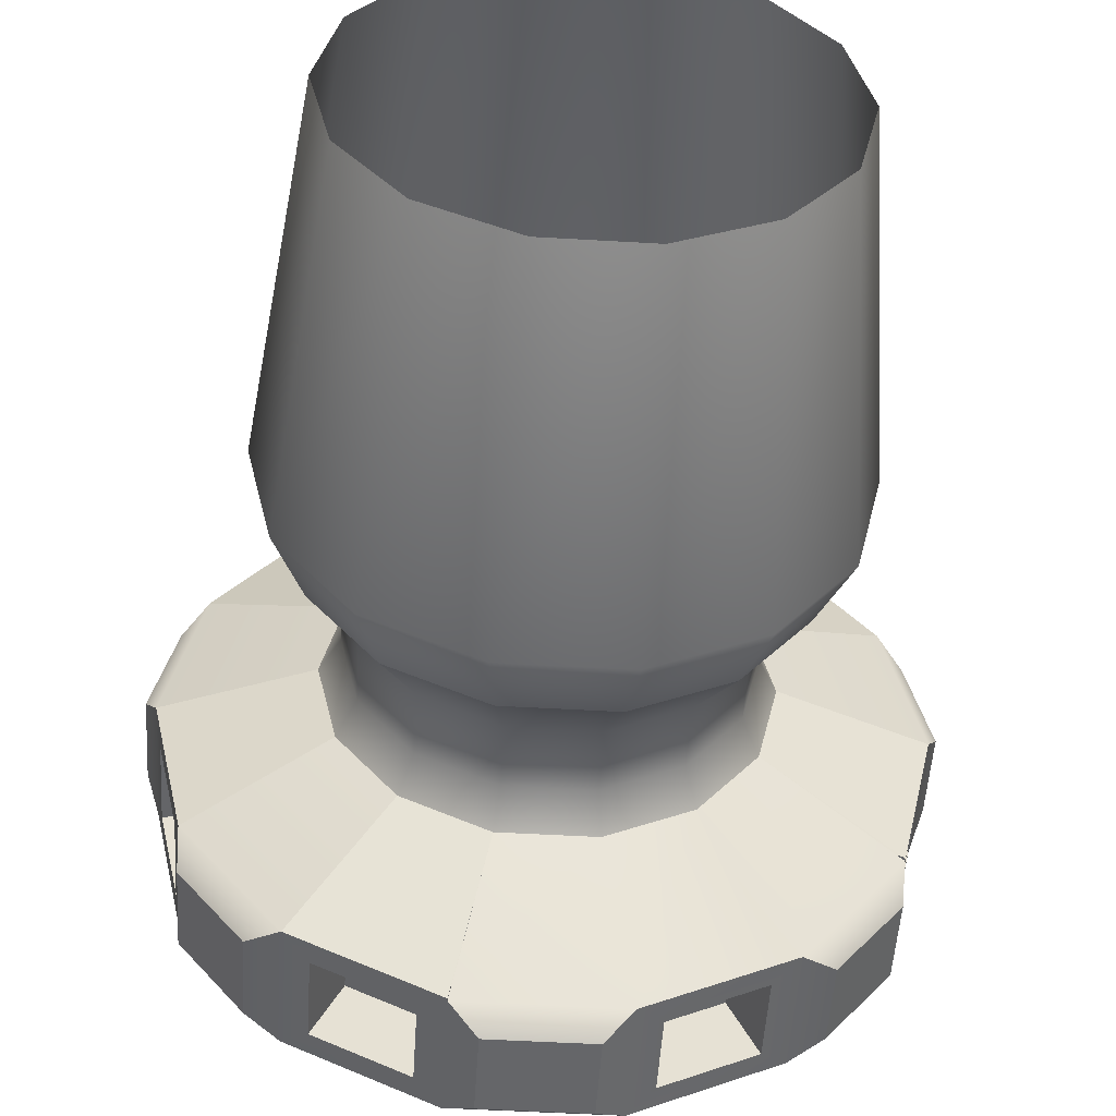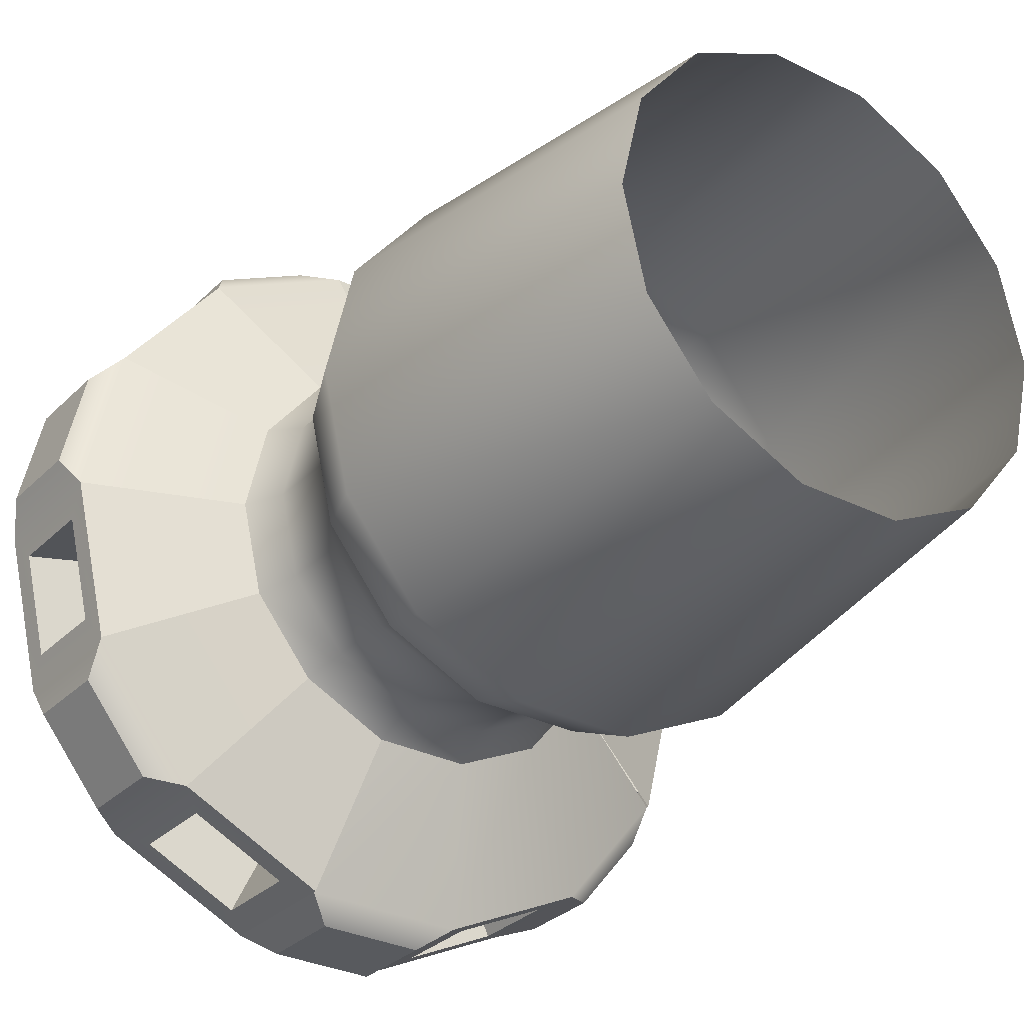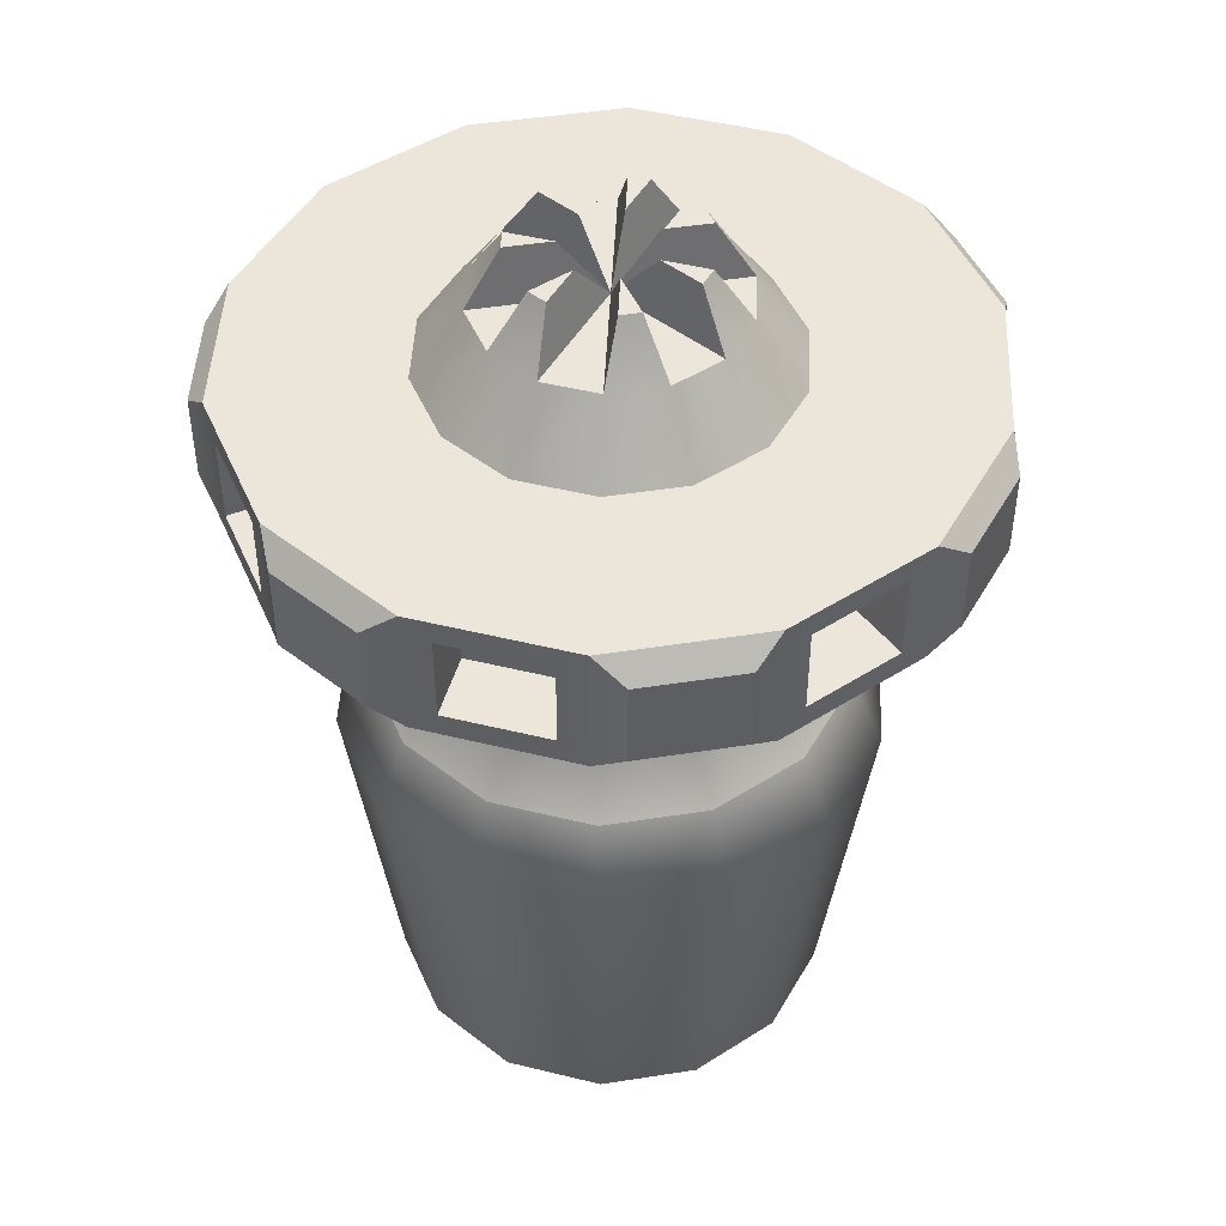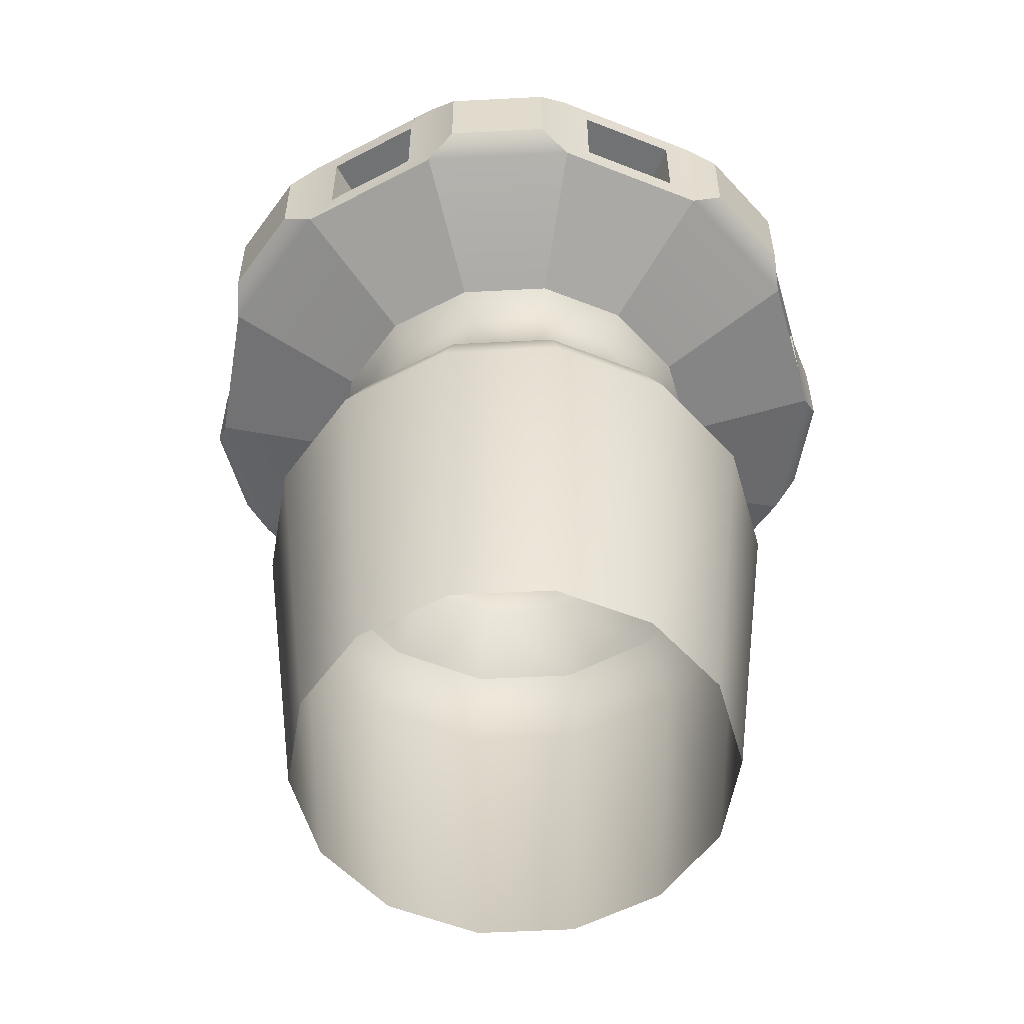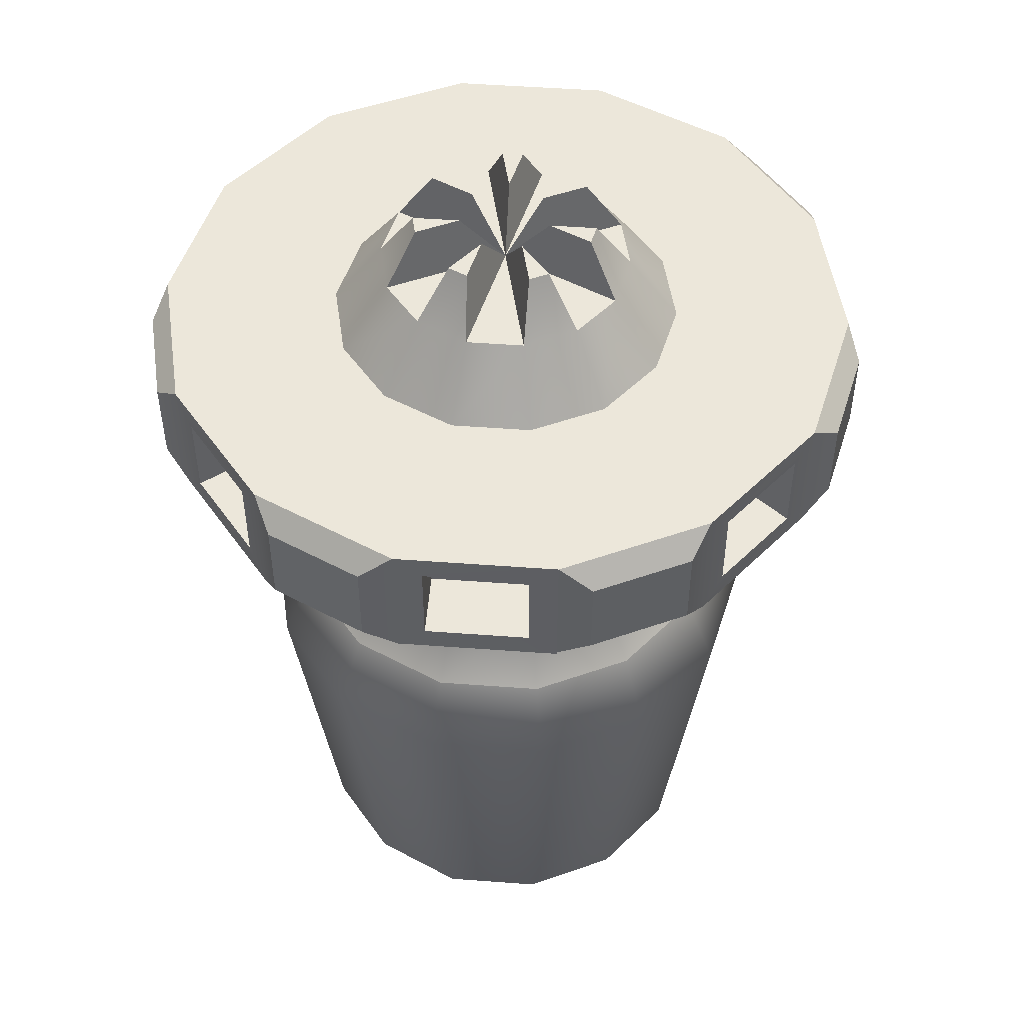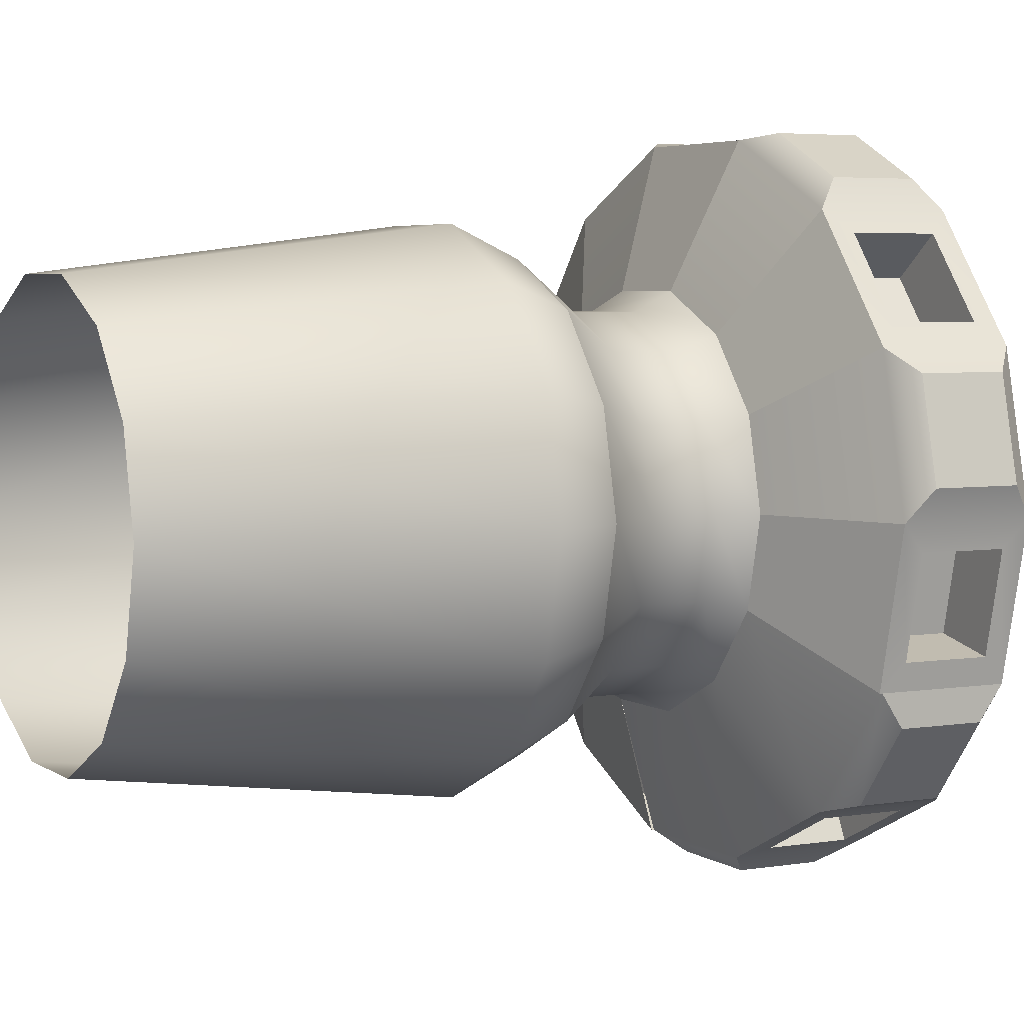
<metadata>
{"format":"obj","ext":"obj","renderer":"f3d","projection":"perspective","resolution":1024,"background":"white","views":[{"elev":-51.8,"azim":-3.6,"up":"+Z"},{"elev":-30.5,"azim":-35.8,"up":"+Z"},{"elev":46.9,"azim":15.6,"up":"+Y"},{"elev":-55.6,"azim":-22.6,"up":"+Y"},{"elev":50.4,"azim":107.5,"up":"+Y"},{"elev":4.6,"azim":62.4,"up":"+Z"}]}
</metadata>
<code>
g default
v 99.9 130.6 -373.9
v 111.4 130.6 -388.2
v 127.9 130.6 -396.2
v 146.3 130.6 -396.2
v 162.8 130.6 -388.2
v 174.3 130.6 -373.9
v 178.4 130.6 -355.9
v 174.3 130.6 -338
v 162.8 130.6 -323.7
v 146.3 130.6 -315.7
v 127.9 130.6 -315.7
v 111.4 130.6 -323.7
v 99.9 130.6 -338
v 95.81 130.6 -355.9
v 99.9 114.9 -373.9
v 111.4 114.9 -388.2
v 127.9 114.9 -396.2
v 174.3 114.9 -373.9
v 178.4 114.9 -355.9
v 174.3 114.9 -338
v 162.8 114.9 -323.7
v 146.3 114.9 -315.7
v 127.9 114.9 -315.7
v 111.4 114.9 -323.7
v 99.9 114.9 -338
v 95.81 114.9 -355.9
v 127.9 115.2 -396.2
v 146.3 115.2 -396.2
v 142.5 108.5 -379.5
v 131.7 108.5 -379.5
v 162.8 115.2 -388.2
v 152.2 108.5 -374.9
v 174.3 115.2 -373.9
v 158.9 108.5 -366.4
v 115.3 108.5 -366.4
v 122 108.5 -374.9
v 161.3 108.5 -355.9
v 158.9 108.5 -345.4
v 152.2 108.5 -337
v 142.5 108.5 -332.4
v 131.7 108.5 -332.4
v 122 108.5 -337
v 115.3 108.5 -345.4
v 112.9 108.5 -355.9
v 117.4 104.3 -365.4
v 123.5 104.3 -373.1
v 132.2 104.3 -377.3
v 142 104.3 -377.3
v 150.7 104.3 -373.1
v 156.8 104.3 -365.4
v 159 104.3 -355.9
v 156.8 104.3 -346.4
v 150.7 104.3 -338.8
v 142 104.3 -334.6
v 132.2 104.3 -334.6
v 123.5 104.3 -338.8
v 117.4 104.3 -346.4
v 115.2 104.3 -355.9
v 117.4 96.51 -365.4
v 123.5 96.51 -373.1
v 132.2 96.51 -377.3
v 142 96.51 -377.3
v 150.7 96.51 -373.1
v 156.8 96.51 -365.4
v 159 96.51 -355.9
v 156.8 96.51 -346.4
v 150.7 96.51 -338.8
v 142 96.51 -334.6
v 132.2 96.51 -334.6
v 123.5 96.51 -338.8
v 117.4 96.51 -346.4
v 115.2 96.51 -355.9
v 112.1 88.91 -368
v 119.8 88.91 -377.6
v 130.9 88.91 -382.9
v 143.3 88.91 -382.9
v 154.4 88.91 -377.6
v 162.1 88.91 -368
v 164.8 88.91 -355.9
v 162.1 88.91 -343.9
v 154.4 88.91 -334.3
v 143.3 88.91 -328.9
v 130.9 88.91 -328.9
v 119.8 88.91 -334.3
v 112.1 88.91 -343.9
v 109.4 88.91 -355.9
v 108.7 80.44 -369.6
v 117.4 80.44 -380.6
v 130.1 80.44 -386.7
v 144.1 80.44 -386.7
v 156.8 80.44 -380.6
v 165.5 80.44 -369.6
v 168.6 80.44 -355.9
v 165.5 80.44 -342.3
v 156.8 80.44 -331.3
v 144.1 80.44 -325.2
v 130.1 80.44 -325.2
v 117.4 80.44 -331.3
v 108.7 80.44 -342.3
v 105.6 80.44 -355.9
v 113.6 37.74 -367.2
v 120.9 37.74 -376.3
v 131.3 37.74 -381.3
v 142.9 37.74 -381.3
v 153.3 37.74 -376.3
v 160.6 37.74 -367.2
v 163.1 37.74 -355.9
v 160.6 37.74 -344.6
v 153.3 37.74 -335.6
v 142.9 37.74 -330.5
v 131.3 37.74 -330.5
v 120.9 37.74 -335.6
v 113.6 37.74 -344.6
v 111 37.74 -355.9
v 100.1 127.8 -377.8
v 107.6 127.8 -387.1
v 107.6 117.7 -387.1
v 100.1 117.7 -377.8
v 179.9 127.8 -352.3
v 177.3 127.8 -340.7
v 177.3 117.7 -340.7
v 179.9 117.7 -352.3
v 160.9 127.8 -320.2
v 150.2 127.8 -315
v 150.2 117.7 -315
v 160.9 117.7 -320.2
v 124 127.8 -315
v 113.3 127.8 -320.2
v 113.3 117.7 -320.2
v 124 117.7 -315
v 96.94 127.8 -340.7
v 94.28 127.8 -352.3
v 94.28 117.7 -352.3
v 96.94 117.7 -340.7
v 131.1 127.9 -398.5
v 143.1 127.9 -398.5
v 143.1 117.9 -398.5
v 131.1 117.9 -398.5
v 166.6 127.9 -387.1
v 174.1 127.9 -377.8
v 174.1 117.9 -377.8
v 166.6 117.9 -387.1
v 114.3 127.8 -389.6
v 125 127.8 -394.8
v 125 117.7 -394.8
v 114.3 117.7 -389.6
v 175 127.8 -370.7
v 177.7 127.8 -359.1
v 177.7 117.7 -359.1
v 175 117.7 -370.7
v 172.3 127.8 -335.5
v 164.8 127.8 -326.2
v 164.8 117.7 -326.2
v 172.3 117.7 -335.5
v 143.1 127.8 -315.7
v 131.1 127.8 -315.7
v 131.1 117.7 -315.7
v 143.1 117.7 -315.7
v 109.4 127.8 -326.2
v 101.9 127.8 -335.5
v 101.9 117.7 -335.5
v 109.4 117.7 -326.2
v 96.53 127.8 -359.1
v 99.18 127.8 -370.7
v 99.18 117.7 -370.7
v 96.53 117.7 -359.1
v 149.2 127.9 -394.8
v 159.9 127.9 -389.6
v 159.9 117.9 -389.6
v 149.2 117.9 -394.8
v 117.6 127.8 -382.7
v 128.3 127.8 -387.9
v 128.3 117.7 -387.9
v 117.6 117.7 -382.7
v 167.6 127.8 -369
v 170.2 127.8 -357.4
v 170.2 117.7 -357.4
v 167.6 117.7 -369
v 166.3 127.8 -340.3
v 158.9 127.8 -330.9
v 158.9 117.7 -330.9
v 166.3 117.7 -340.3
v 143.1 127.8 -323.3
v 131.1 127.8 -323.3
v 131.1 117.7 -323.3
v 143.1 117.7 -323.3
v 115.3 127.8 -330.9
v 107.9 127.8 -340.3
v 107.9 117.7 -340.3
v 115.3 117.7 -330.9
v 104 127.8 -357.4
v 106.6 127.8 -369
v 106.6 117.7 -369
v 104 117.7 -357.4
v 145.9 127.9 -387.9
v 156.6 127.9 -382.7
v 156.6 117.9 -382.7
v 145.9 117.9 -387.9
v 118.5 130.6 -364.9
v 124.2 130.6 -372.1
v 132.5 130.6 -376.1
v 141.7 130.6 -376.1
v 150 130.6 -372.1
v 155.7 130.6 -364.9
v 157.7 130.6 -355.9
v 155.7 130.6 -347
v 150 130.6 -339.8
v 141.7 130.6 -335.8
v 132.5 130.6 -335.8
v 124.2 130.6 -339.8
v 118.5 130.6 -347
v 116.5 130.6 -355.9
v 123.7 138.6 -362.4
v 127.9 138.6 -367.5
v 137.1 138.6 -355.9
v 133.8 138.6 -370.4
v 140.4 138.6 -370.4
v 146.3 138.6 -367.5
v 150.5 138.6 -362.4
v 151.9 138.6 -355.9
v 150.5 138.6 -349.5
v 146.3 138.6 -344.4
v 140.4 138.6 -341.5
v 133.8 138.6 -341.5
v 127.9 138.6 -344.4
v 123.7 138.6 -349.5
v 122.3 138.6 -355.9
v 128 145 -361.7
v 129.5 145 -363.6
v 132.9 145 -359.3
v 135.9 145 -366.7
v 138.3 145 -366.7
v 137.1 145 -361.4
v 144.7 145 -363.6
v 146.2 145 -361.7
v 141.3 145 -359.3
v 147.8 145 -354.7
v 147.3 145 -352.4
v 142.4 145 -354.7
v 142.8 145 -346.8
v 140.7 145 -345.8
v 139.4 145 -351.1
v 133.5 145 -345.8
v 131.4 145 -346.8
v 134.7 145 -351.1
v 126.9 145 -352.4
v 126.4 145 -354.7
v 131.8 145 -354.7
g plugbuilding:polySurface1
f 115 116 117 118
f 171 172 173 174
f 27 28 29 30
f 28 31 32 29
f 31 33 34 32
f 175 176 177 178
f 119 120 121 122
f 179 180 181 182
f 123 124 125 126
f 183 184 185 186
f 127 128 129 130
f 187 188 189 190
f 131 132 133 134
f 191 192 193 194
f 2 1 199 200
f 3 2 200 201
f 4 3 201 202
f 5 4 202 203
f 6 5 203 204
f 7 6 204 205
f 8 7 205 206
f 9 8 206 207
f 10 9 207 208
f 11 10 208 209
f 12 11 209 210
f 13 12 210 211
f 14 13 211 212
f 1 14 212 199
f 135 136 137 138
f 195 196 197 198
f 139 140 141 142
f 15 16 36 35
f 16 17 30 36
f 18 19 37 34
f 19 20 38 37
f 20 21 39 38
f 21 22 40 39
f 22 23 41 40
f 23 24 42 41
f 24 25 43 42
f 25 26 44 43
f 26 15 35 44
f 35 36 46 45
f 36 30 47 46
f 30 29 48 47
f 29 32 49 48
f 32 34 50 49
f 34 37 51 50
f 37 38 52 51
f 38 39 53 52
f 39 40 54 53
f 40 41 55 54
f 41 42 56 55
f 42 43 57 56
f 43 44 58 57
f 44 35 45 58
f 45 46 60 59
f 46 47 61 60
f 47 48 62 61
f 48 49 63 62
f 49 50 64 63
f 50 51 65 64
f 51 52 66 65
f 52 53 67 66
f 53 54 68 67
f 54 55 69 68
f 55 56 70 69
f 56 57 71 70
f 57 58 72 71
f 58 45 59 72
f 59 60 74 73
f 60 61 75 74
f 61 62 76 75
f 62 63 77 76
f 63 64 78 77
f 64 65 79 78
f 65 66 80 79
f 66 67 81 80
f 67 68 82 81
f 68 69 83 82
f 69 70 84 83
f 70 71 85 84
f 71 72 86 85
f 72 59 73 86
f 73 74 88 87
f 74 75 89 88
f 75 76 90 89
f 76 77 91 90
f 77 78 92 91
f 78 79 93 92
f 79 80 94 93
f 80 81 95 94
f 81 82 96 95
f 82 83 97 96
f 83 84 98 97
f 84 85 99 98
f 85 86 100 99
f 86 73 87 100
f 87 88 102 101
f 88 89 103 102
f 89 90 104 103
f 90 91 105 104
f 91 92 106 105
f 92 93 107 106
f 93 94 108 107
f 94 95 109 108
f 95 96 110 109
f 96 97 111 110
f 97 98 112 111
f 98 99 113 112
f 99 100 114 113
f 100 87 101 114
f 1 2 116 115
f 2 16 117 116
f 16 15 118 117
f 15 1 115 118
f 7 8 120 119
f 8 20 121 120
f 20 19 122 121
f 19 7 119 122
f 9 10 124 123
f 10 22 125 124
f 22 21 126 125
f 21 9 123 126
f 11 12 128 127
f 12 24 129 128
f 24 23 130 129
f 23 11 127 130
f 13 14 132 131
f 14 26 133 132
f 26 25 134 133
f 25 13 131 134
f 3 4 136 135
f 4 28 137 136
f 28 27 138 137
f 27 3 135 138
f 5 6 140 139
f 6 33 141 140
f 33 31 142 141
f 31 5 139 142
f 2 3 144 143
f 3 17 145 144
f 17 16 146 145
f 16 2 143 146
f 6 7 148 147
f 7 19 149 148
f 19 18 150 149
f 18 6 147 150
f 8 9 152 151
f 9 21 153 152
f 21 20 154 153
f 20 8 151 154
f 10 11 156 155
f 11 23 157 156
f 23 22 158 157
f 22 10 155 158
f 12 13 160 159
f 13 25 161 160
f 25 24 162 161
f 24 12 159 162
f 14 1 164 163
f 1 15 165 164
f 15 26 166 165
f 26 14 163 166
f 4 5 168 167
f 5 31 169 168
f 31 28 170 169
f 28 4 167 170
f 143 144 172 171
f 144 145 173 172
f 145 146 174 173
f 146 143 171 174
f 147 148 176 175
f 148 149 177 176
f 149 150 178 177
f 150 147 175 178
f 151 152 180 179
f 152 153 181 180
f 153 154 182 181
f 154 151 179 182
f 155 156 184 183
f 156 157 185 184
f 157 158 186 185
f 158 155 183 186
f 159 160 188 187
f 160 161 189 188
f 161 162 190 189
f 162 159 187 190
f 163 164 192 191
f 164 165 193 192
f 165 166 194 193
f 166 163 191 194
f 167 168 196 195
f 168 169 197 196
f 169 170 198 197
f 170 167 195 198
f 229 228 230
f 216 214 215
f 232 231 233
f 218 217 215
f 235 234 236
f 220 219 215
f 238 237 239
f 222 221 215
f 241 240 242
f 224 223 215
f 244 243 245
f 226 225 215
f 247 246 248
f 213 227 215
f 200 199 213 214
f 201 200 214 216
f 202 201 216 217
f 203 202 217 218
f 204 203 218 219
f 205 204 219 220
f 206 205 220 221
f 207 206 221 222
f 208 207 222 223
f 209 208 223 224
f 210 209 224 225
f 211 210 225 226
f 212 211 226 227
f 199 212 227 213
f 214 213 228 229
f 213 215 230 228
f 215 214 229 230
f 217 216 231 232
f 216 215 233 231
f 215 217 232 233
f 219 218 234 235
f 218 215 236 234
f 215 219 235 236
f 221 220 237 238
f 220 215 239 237
f 215 221 238 239
f 223 222 240 241
f 222 215 242 240
f 215 223 241 242
f 225 224 243 244
f 224 215 245 243
f 215 225 244 245
f 227 226 246 247
f 226 215 248 246
f 215 227 247 248

</code>
